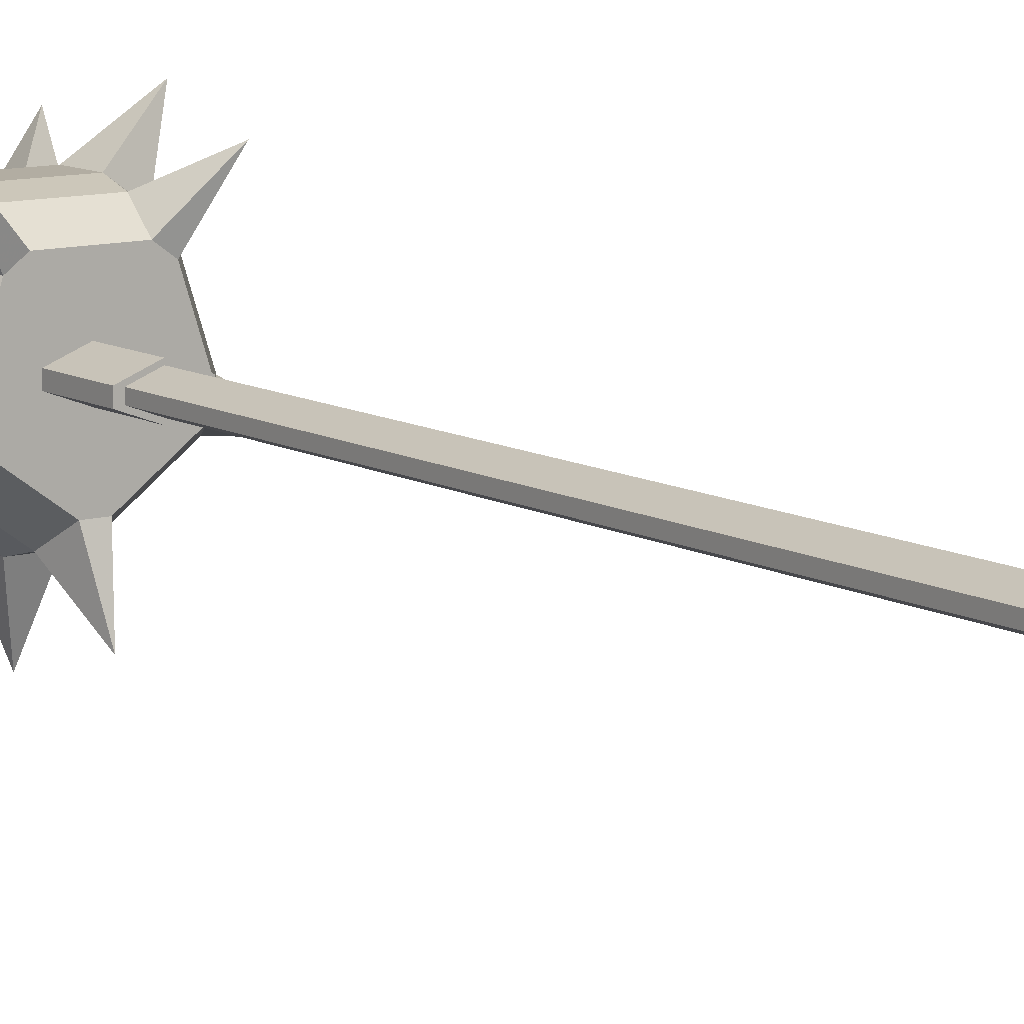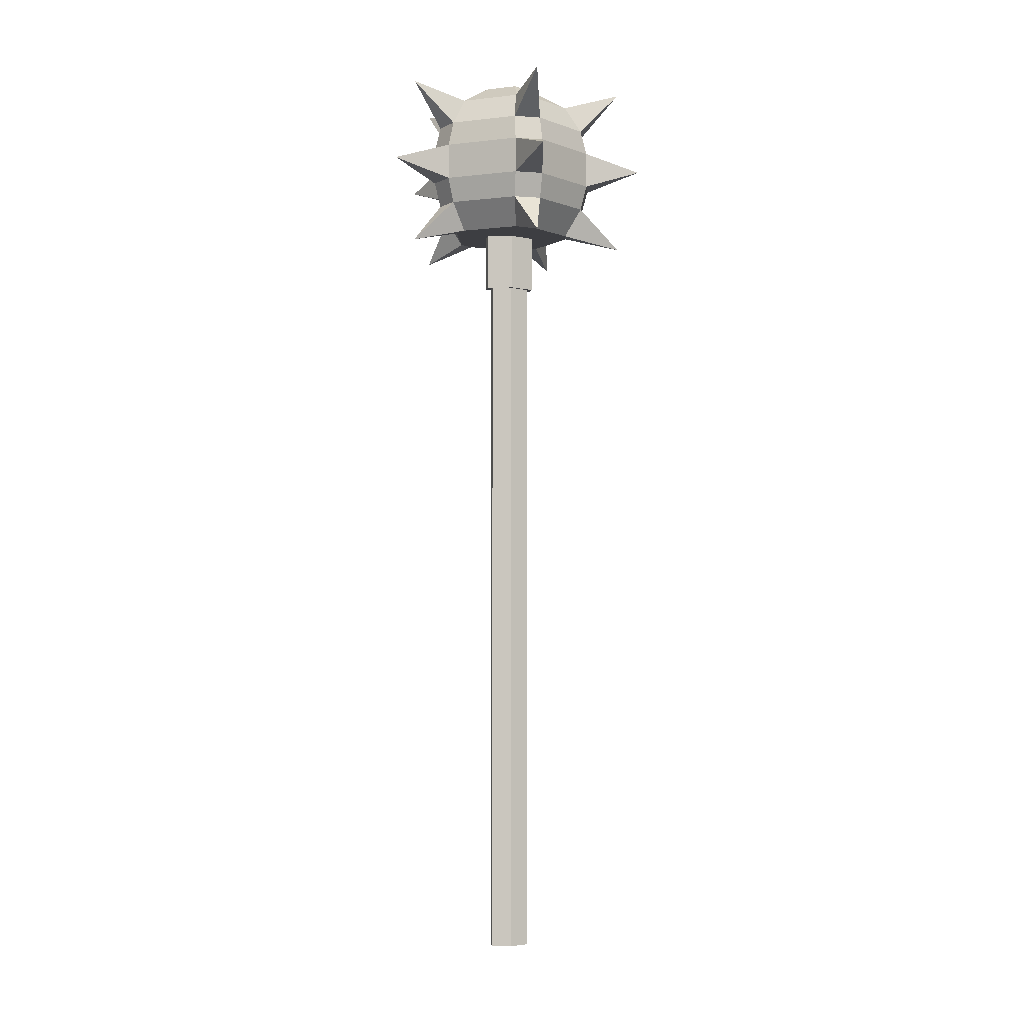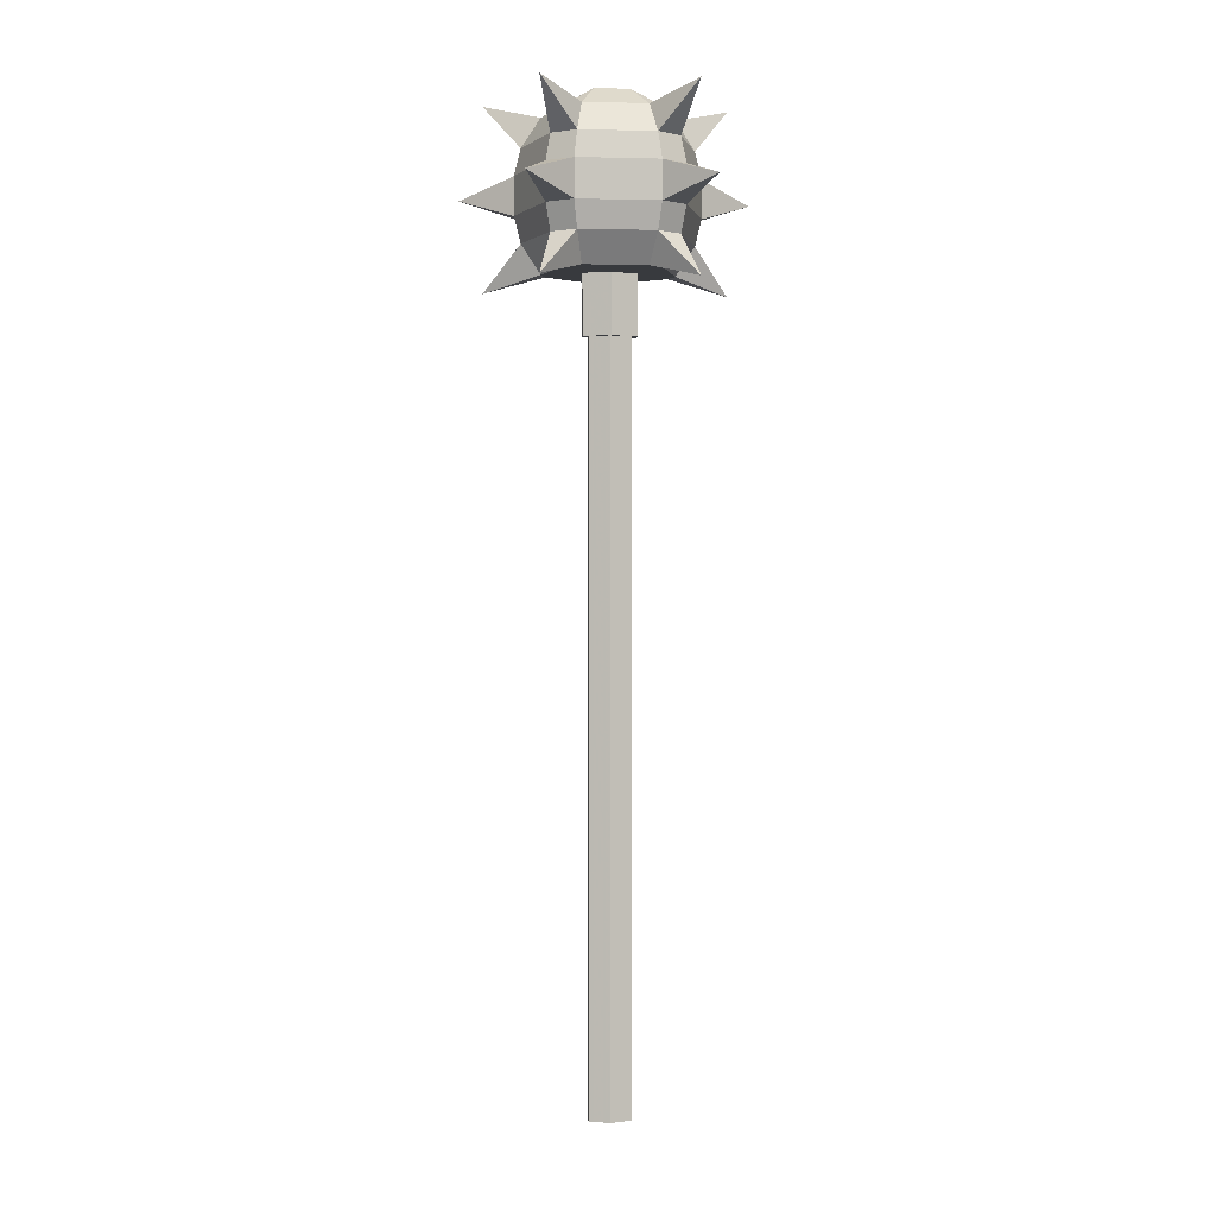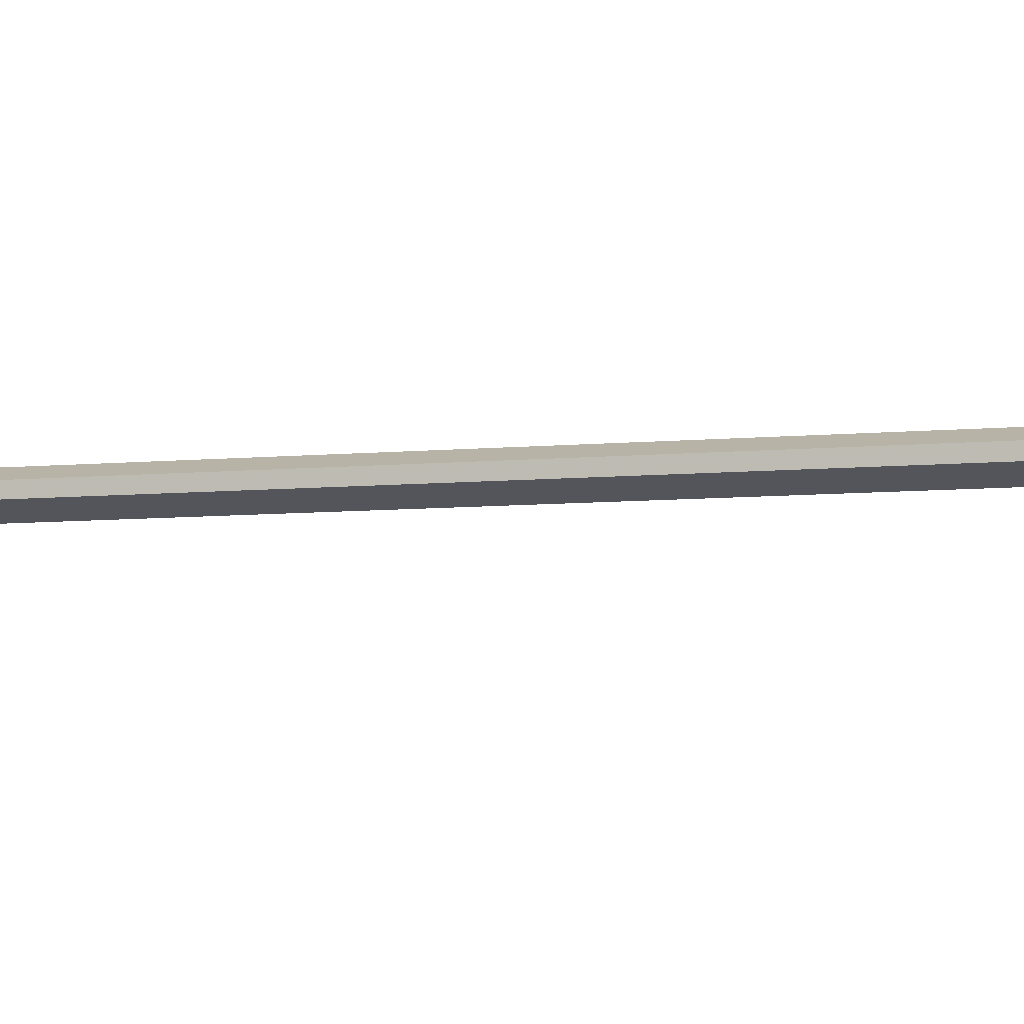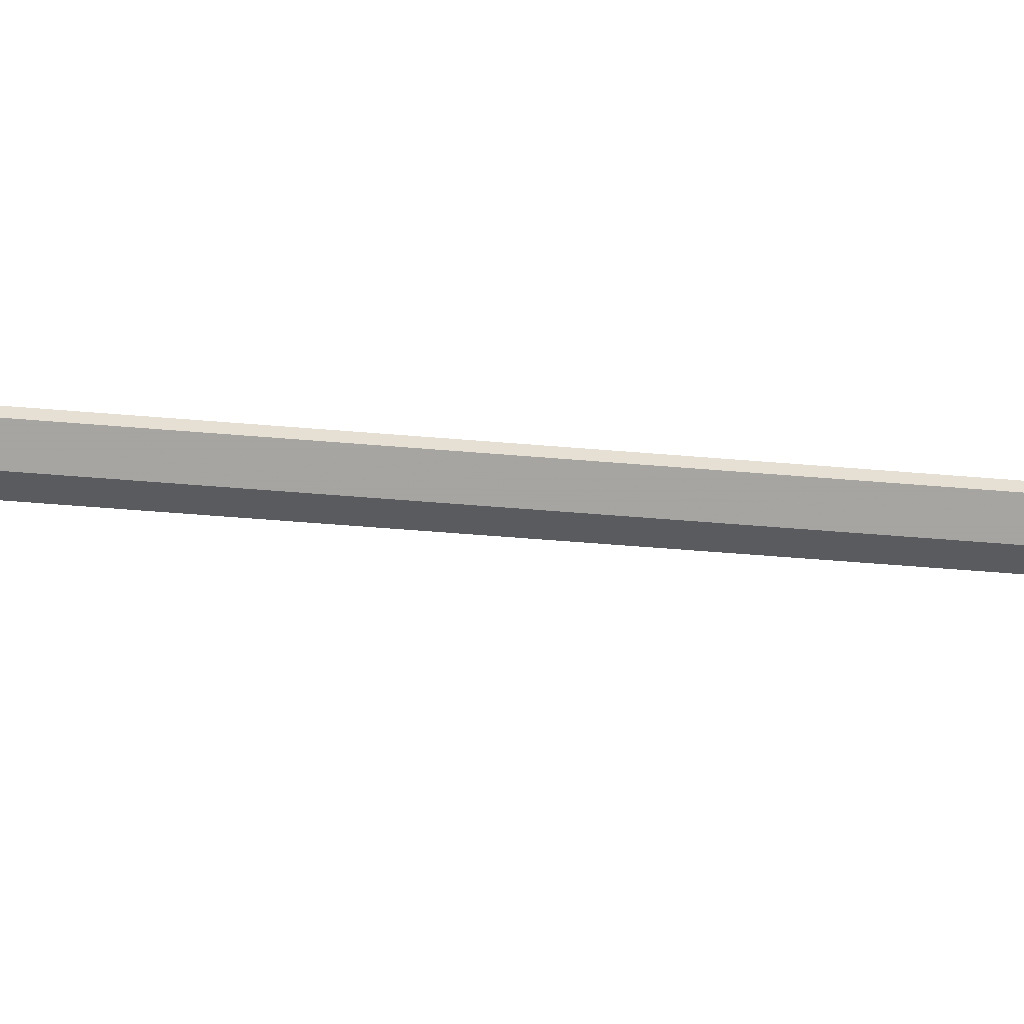
<metadata>
{"format":"obj","ext":"obj","renderer":"f3d","projection":"perspective","resolution":1024,"background":"white","views":[{"elev":10.6,"azim":-35.9,"up":"+Z"},{"elev":-3.5,"azim":165.6,"up":"+Y"},{"elev":0.4,"azim":-5.7,"up":"+Y"},{"elev":-5.9,"azim":109.0,"up":"+Z"},{"elev":-52.9,"azim":-95.2,"up":"+Z"}]}
</metadata>
<code>
o morningstar_Cube.016
v -6.858 1.878 -0.03281
v -6.959 1.878 -0.1062
v -7.06 1.878 -0.03281
v -7.194 1.259 -0.04382
v -7.263 1.365 -0.04333
v -7.23 1.365 -0.1436
v -7.174 1.259 -0.1026
v -7.263 1.695 -0.04333
v -7.194 1.802 -0.04382
v -7.174 1.802 -0.1026
v -7.23 1.695 -0.1436
v -7.287 1.461 -0.04802
v -7.287 1.599 -0.04802
v -7.252 1.599 -0.154
v -7.252 1.461 -0.154
v -6.99 1.259 -0.2369
v -7.011 1.365 -0.3025
v -6.906 1.365 -0.3025
v -6.928 1.259 -0.2369
v -7.011 1.695 -0.3025
v -6.99 1.802 -0.2369
v -6.928 1.802 -0.2369
v -6.906 1.695 -0.3025
v -7.014 1.461 -0.3268
v -7.014 1.599 -0.3268
v -6.903 1.599 -0.3268
v -6.903 1.461 -0.3268
v -6.743 1.259 -0.1026
v -6.687 1.365 -0.1436
v -6.655 1.365 -0.04333
v -6.724 1.259 -0.04382
v -6.687 1.695 -0.1436
v -6.743 1.802 -0.1026
v -6.724 1.802 -0.04382
v -6.655 1.695 -0.04333
v -6.665 1.461 -0.154
v -6.665 1.599 -0.154
v -6.631 1.599 -0.04802
v -6.631 1.461 -0.04802
v -6.795 1.259 0.1735
v -6.738 1.365 0.2137
v -6.824 1.365 0.2757
v -6.845 1.259 0.2098
v -6.738 1.695 0.2137
v -6.795 1.802 0.1735
v -6.845 1.802 0.2098
v -6.824 1.695 0.2757
v -6.722 1.461 0.2317
v -6.722 1.599 0.2317
v -6.812 1.599 0.2971
v -6.812 1.461 0.2971
v -7.073 1.259 0.2098
v -7.094 1.365 0.2757
v -7.179 1.365 0.2137
v -7.123 1.259 0.1735
v -7.094 1.695 0.2757
v -7.073 1.802 0.2098
v -7.123 1.802 0.1735
v -7.179 1.695 0.2137
v -7.106 1.461 0.2971
v -7.106 1.599 0.2971
v -7.196 1.599 0.2317
v -7.196 1.461 0.2317
v -7.391 1.203 -0.1405
v -7.391 1.857 -0.1405
v -7.473 1.53 -0.1673
v -6.959 1.203 -0.4545
v -6.959 1.857 -0.4545
v -6.959 1.53 -0.5412
v -6.526 1.203 -0.1405
v -6.526 1.857 -0.1405
v -6.444 1.53 -0.1673
v -6.692 1.203 0.3677
v -6.692 1.857 0.3677
v -6.641 1.53 0.4379
v -7.226 1.203 0.3677
v -7.226 1.857 0.3677
v -7.277 1.53 0.4379
v -6.896 1.878 0.0859
v -7.021 1.878 0.0859
v -6.885 -1.668 0.01448
v -6.885 -1.668 -0.01448
v -6.863 1.042 -0.01866
v -6.863 1.042 0.01866
v -6.863 1.527 -0.01866
v -6.863 1.527 0.01866
v -6.885 1.042 -0.01448
v -6.885 1.042 0.01448
v -7.033 -1.668 0.01448
v -7.033 -1.668 -0.01448
v -7.054 1.042 -0.01866
v -6.959 1.042 -0.05433
v -6.959 -1.668 -0.04216
v -6.959 1.042 0.05433
v -6.959 -1.668 0.04216
v -7.054 1.042 0.01866
v -7.054 1.527 -0.01866
v -6.959 1.527 -0.05433
v -6.959 1.527 0.05433
v -7.054 1.527 0.01866
v -7.033 1.042 -0.01448
v -6.959 1.042 0.04216
v -6.959 1.042 -0.04216
v -7.033 1.042 0.01448
v -6.896 1.878 0.0859
v -7.021 1.878 0.0859
v -7.263 1.365 -0.04333
v -7.263 1.365 -0.04333
v -7.263 1.365 -0.04333
v -7.194 1.259 -0.04382
v -7.194 1.259 -0.04382
v -7.23 1.365 -0.1436
v -7.23 1.365 -0.1436
v -7.23 1.365 -0.1436
v -7.174 1.259 -0.1026
v -7.174 1.259 -0.1026
v -7.194 1.802 -0.04382
v -7.194 1.802 -0.04382
v -7.263 1.695 -0.04333
v -7.263 1.695 -0.04333
v -7.263 1.695 -0.04333
v -7.23 1.695 -0.1436
v -7.23 1.695 -0.1436
v -7.23 1.695 -0.1436
v -7.174 1.802 -0.1026
v -7.174 1.802 -0.1026
v -7.287 1.599 -0.04802
v -7.287 1.599 -0.04802
v -7.287 1.599 -0.04802
v -7.287 1.461 -0.04802
v -7.287 1.461 -0.04802
v -7.287 1.461 -0.04802
v -7.252 1.461 -0.154
v -7.252 1.461 -0.154
v -7.252 1.461 -0.154
v -7.252 1.599 -0.154
v -7.252 1.599 -0.154
v -7.252 1.599 -0.154
v -7.011 1.365 -0.3025
v -7.011 1.365 -0.3025
v -7.011 1.365 -0.3025
v -6.99 1.259 -0.2369
v -6.99 1.259 -0.2369
v -6.906 1.365 -0.3025
v -6.906 1.365 -0.3025
v -6.906 1.365 -0.3025
v -6.928 1.259 -0.2369
v -6.928 1.259 -0.2369
v -6.99 1.802 -0.2369
v -6.99 1.802 -0.2369
v -7.011 1.695 -0.3025
v -7.011 1.695 -0.3025
v -7.011 1.695 -0.3025
v -6.906 1.695 -0.3025
v -6.906 1.695 -0.3025
v -6.906 1.695 -0.3025
v -6.928 1.802 -0.2369
v -6.928 1.802 -0.2369
v -7.014 1.599 -0.3268
v -7.014 1.599 -0.3268
v -7.014 1.599 -0.3268
v -7.014 1.461 -0.3268
v -7.014 1.461 -0.3268
v -7.014 1.461 -0.3268
v -6.903 1.461 -0.3268
v -6.903 1.461 -0.3268
v -6.903 1.461 -0.3268
v -6.903 1.599 -0.3268
v -6.903 1.599 -0.3268
v -6.903 1.599 -0.3268
v -6.687 1.365 -0.1436
v -6.687 1.365 -0.1436
v -6.687 1.365 -0.1436
v -6.743 1.259 -0.1026
v -6.743 1.259 -0.1026
v -6.655 1.365 -0.04333
v -6.655 1.365 -0.04333
v -6.655 1.365 -0.04333
v -6.724 1.259 -0.04382
v -6.724 1.259 -0.04382
v -6.743 1.802 -0.1026
v -6.743 1.802 -0.1026
v -6.687 1.695 -0.1436
v -6.687 1.695 -0.1436
v -6.687 1.695 -0.1436
v -6.655 1.695 -0.04333
v -6.655 1.695 -0.04333
v -6.655 1.695 -0.04333
v -6.724 1.802 -0.04382
v -6.724 1.802 -0.04382
v -6.665 1.599 -0.154
v -6.665 1.599 -0.154
v -6.665 1.599 -0.154
v -6.665 1.461 -0.154
v -6.665 1.461 -0.154
v -6.665 1.461 -0.154
v -6.631 1.461 -0.04802
v -6.631 1.461 -0.04802
v -6.631 1.461 -0.04802
v -6.631 1.599 -0.04802
v -6.631 1.599 -0.04802
v -6.631 1.599 -0.04802
v -7.06 1.878 -0.03281
v -6.858 1.878 -0.03281
v -6.738 1.365 0.2137
v -6.738 1.365 0.2137
v -6.738 1.365 0.2137
v -6.795 1.259 0.1735
v -6.795 1.259 0.1735
v -6.824 1.365 0.2757
v -6.824 1.365 0.2757
v -6.824 1.365 0.2757
v -6.845 1.259 0.2098
v -6.845 1.259 0.2098
v -6.959 1.878 -0.1062
v -6.738 1.695 0.2137
v -6.738 1.695 0.2137
v -6.738 1.695 0.2137
v -6.722 1.599 0.2317
v -6.722 1.599 0.2317
v -6.722 1.599 0.2317
v -6.824 1.695 0.2757
v -6.824 1.695 0.2757
v -6.824 1.695 0.2757
v -6.812 1.599 0.2971
v -6.812 1.599 0.2971
v -6.812 1.599 0.2971
v -6.795 1.802 0.1735
v -6.795 1.802 0.1735
v -6.845 1.802 0.2098
v -6.845 1.802 0.2098
v -6.812 1.461 0.2971
v -6.812 1.461 0.2971
v -6.812 1.461 0.2971
v -6.722 1.461 0.2317
v -6.722 1.461 0.2317
v -6.722 1.461 0.2317
v -7.179 1.365 0.2137
v -7.179 1.365 0.2137
v -7.179 1.365 0.2137
v -7.196 1.461 0.2317
v -7.196 1.461 0.2317
v -7.196 1.461 0.2317
v -7.094 1.365 0.2757
v -7.094 1.365 0.2757
v -7.094 1.365 0.2757
v -7.106 1.461 0.2971
v -7.106 1.461 0.2971
v -7.106 1.461 0.2971
v -7.073 1.259 0.2098
v -7.073 1.259 0.2098
v -7.123 1.259 0.1735
v -7.123 1.259 0.1735
v -7.073 1.802 0.2098
v -7.073 1.802 0.2098
v -7.094 1.695 0.2757
v -7.094 1.695 0.2757
v -7.094 1.695 0.2757
v -7.179 1.695 0.2137
v -7.179 1.695 0.2137
v -7.179 1.695 0.2137
v -7.123 1.802 0.1735
v -7.123 1.802 0.1735
v -7.106 1.599 0.2971
v -7.106 1.599 0.2971
v -7.106 1.599 0.2971
v -7.196 1.599 0.2317
v -7.196 1.599 0.2317
v -7.196 1.599 0.2317
v -6.959 1.203 -0.4545
v -6.959 1.203 -0.4545
v -6.959 1.203 -0.4545
v -7.391 1.203 -0.1405
v -7.391 1.203 -0.1405
v -7.391 1.203 -0.1405
v -7.226 1.857 0.3677
v -7.226 1.857 0.3677
v -7.226 1.857 0.3677
v -6.692 1.857 0.3677
v -6.692 1.857 0.3677
v -6.692 1.857 0.3677
v -6.526 1.857 -0.1405
v -6.526 1.857 -0.1405
v -6.526 1.857 -0.1405
v -7.277 1.53 0.4379
v -7.277 1.53 0.4379
v -7.277 1.53 0.4379
v -6.959 1.857 -0.4545
v -6.959 1.857 -0.4545
v -6.959 1.857 -0.4545
v -6.641 1.53 0.4379
v -6.641 1.53 0.4379
v -6.641 1.53 0.4379
v -7.391 1.857 -0.1405
v -7.391 1.857 -0.1405
v -7.391 1.857 -0.1405
v -6.444 1.53 -0.1673
v -6.444 1.53 -0.1673
v -6.444 1.53 -0.1673
v -6.959 1.53 -0.5412
v -6.959 1.53 -0.5412
v -6.959 1.53 -0.5412
v -7.473 1.53 -0.1673
v -7.473 1.53 -0.1673
v -7.473 1.53 -0.1673
v -7.226 1.203 0.3677
v -7.226 1.203 0.3677
v -7.226 1.203 0.3677
v -6.692 1.203 0.3677
v -6.692 1.203 0.3677
v -6.692 1.203 0.3677
v -6.526 1.203 -0.1405
v -6.526 1.203 -0.1405
v -6.526 1.203 -0.1405
v -6.959 1.042 -0.05433
v -6.959 1.042 -0.05433
v -6.863 1.042 -0.01866
v -6.863 1.042 -0.01866
v -6.885 1.042 -0.01448
v -6.885 1.042 -0.01448
v -6.885 -1.668 -0.01448
v -6.885 -1.668 -0.01448
v -6.885 -1.668 0.01448
v -6.885 -1.668 0.01448
v -6.959 -1.668 0.04216
v -6.959 -1.668 0.04216
v -6.959 -1.668 -0.04216
v -6.959 -1.668 -0.04216
v -6.959 1.042 0.04216
v -6.959 1.042 0.04216
v -6.959 1.042 -0.04216
v -6.959 1.042 -0.04216
v -6.863 1.042 0.01866
v -6.863 1.042 0.01866
v -6.885 1.042 0.01448
v -6.885 1.042 0.01448
v -6.959 1.042 0.05433
v -6.959 1.042 0.05433
v -6.959 1.527 -0.05433
v -6.959 1.527 -0.05433
v -6.863 1.527 -0.01866
v -6.863 1.527 -0.01866
v -6.863 1.527 0.01866
v -6.863 1.527 0.01866
v -6.959 1.527 0.05433
v -6.959 1.527 0.05433
v -7.054 1.042 -0.01866
v -7.054 1.042 -0.01866
v -7.033 1.042 -0.01448
v -7.033 1.042 -0.01448
v -7.033 -1.668 -0.01448
v -7.033 -1.668 -0.01448
v -7.033 -1.668 0.01448
v -7.033 -1.668 0.01448
v -7.054 1.042 0.01866
v -7.054 1.042 0.01866
v -7.033 1.042 0.01448
v -7.033 1.042 0.01448
v -7.054 1.527 -0.01866
v -7.054 1.527 -0.01866
v -7.054 1.527 0.01866
v -7.054 1.527 0.01866
f 34 187 282
f 151 149 289
f 182 190 283
f 9 262 106 203
f 186 184 284
f 46 224 281
f 183 181 71
f 228 189 204 105
f 45 231 280
f 113 116 274
f 223 218 279
f 33 157 215 204
f 58 260 277
f 108 112 275
f 217 229 74
f 230 228 105
f 57 263 276
f 115 111 273
f 145 148 270
f 157 150 215
f 254 230 105 106
f 150 10 203 215
f 189 33 204
f 262 254 106
f 219 216 222 225
f 210 206 235 232
f 241 238 244 247
f 114 109 131 133
f 144 140 163 165
f 176 172 195 197
f 115 143 147 175 179 209 213 251 252 111
f 154 152 290
f 248 264 285
f 21 22 288
f 119 117 295
f 243 60 286
f 158 155 68
f 122 120 296
f 265 267 287
f 236 220 291
f 118 125 294
f 268 242 78
f 234 48 292
f 126 123 65
f 49 227 293
f 194 191 297
f 226 233 75
f 199 36 298
f 192 200 299
f 162 159 300
f 201 198 72
f 167 24 301
f 160 168 302
f 130 127 303
f 169 166 69
f 135 12 304
f 250 245 307
f 128 136 305
f 252 251 306
f 137 134 66
f 53 240 308
f 208 205 309
f 239 253 76
f 213 209 310
f 41 212 311
f 174 171 312
f 211 214 73
f 179 175 313
f 29 178 314
f 142 139 271
f 177 180 70
f 147 143 67
f 256 255 278
f 17 18 272
f 110 107 64
f 259 257 77
f 10 9 203
f 185 188 202 193
f 121 124 138 129
f 258 261 269 266
f 153 156 170 161
f 132 63 62 13
f 8 59 262 9
f 13 62 59 8
f 63 132 5 54
f 4 55 54 5
f 47 230 254 56
f 50 47 56 61
f 51 50 61 249
f 51 249 246 42
f 43 42 246 52
f 189 228 44 35
f 35 44 221 38
f 38 221 237 39
f 39 237 207 30
f 30 207 40 31
f 157 33 32 23
f 23 32 37 26
f 26 37 196 27
f 27 196 173 146
f 146 173 28 19
f 10 150 20 11
f 11 20 25 14
f 14 25 164 15
f 15 164 141 6
f 6 141 16 7
f 79 1 2 3 80
f 331 319 321 327
f 87 335 323 322
f 88 329 325 324
f 317 315 339 341
f 337 334 344 345
f 333 318 342 343
f 84 338 330 336
f 83 84 336 320
f 316 83 320 332
f 103 328 351 349
f 101 352 353 357
f 104 354 326 102
f 347 359 340 92
f 94 346 362 356
f 355 361 360 348
f 85 98 97 100 99 86
f 96 358 330 338
f 91 350 358 96
f 316 332 350 91
f 82 81 95 89 90 93

</code>
